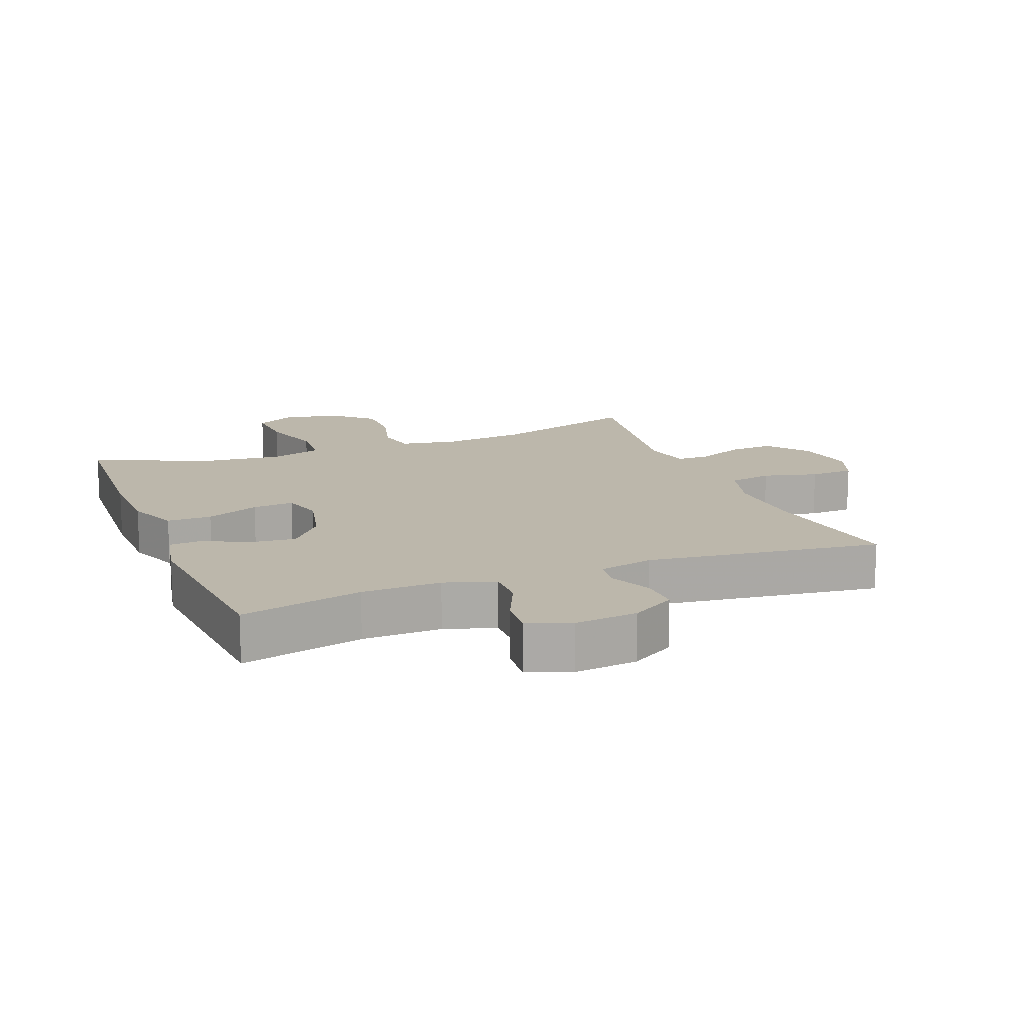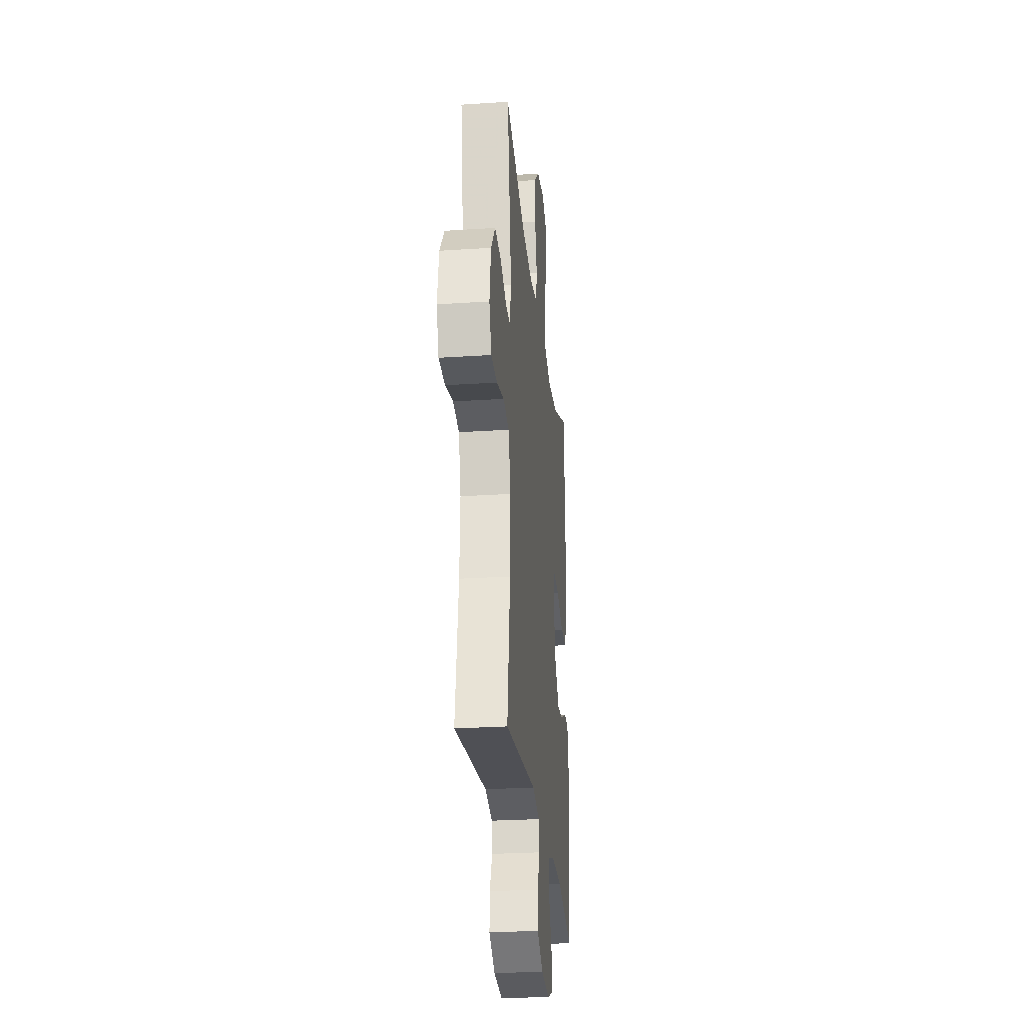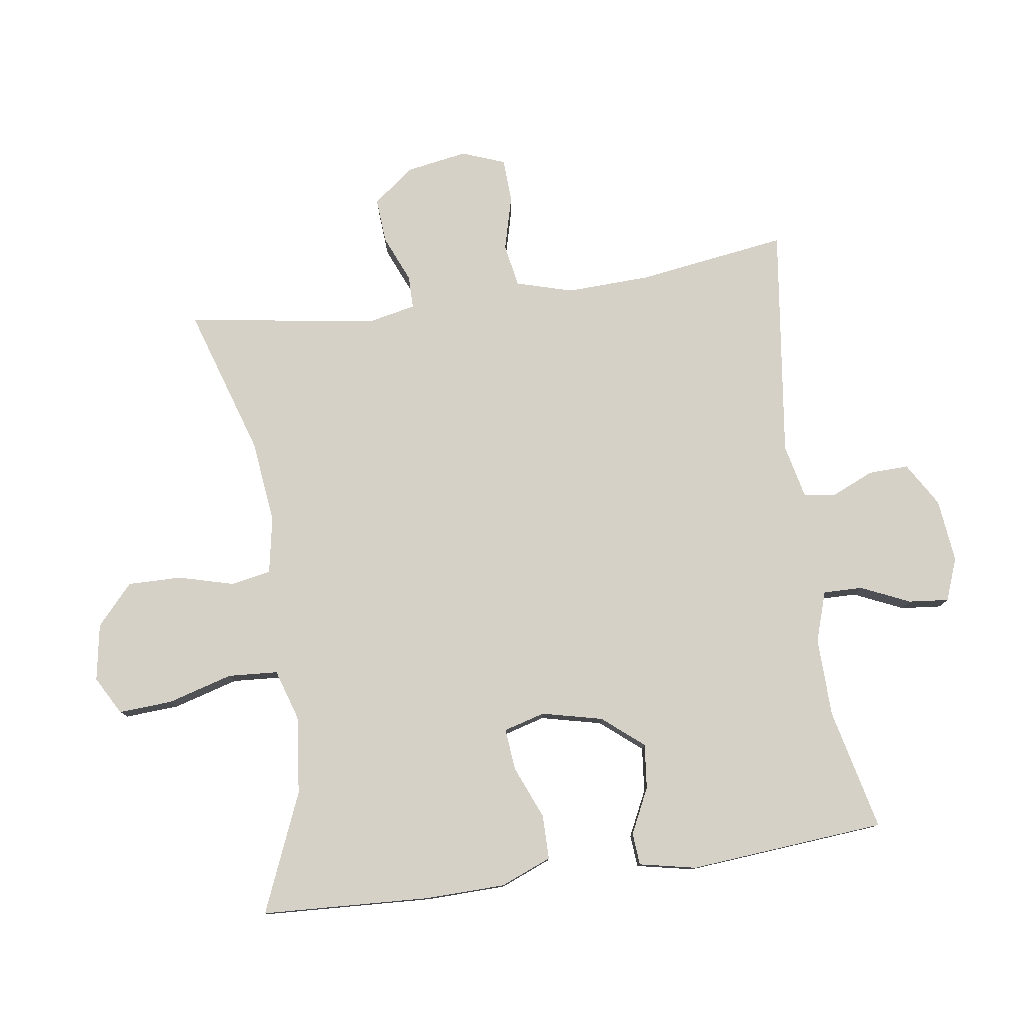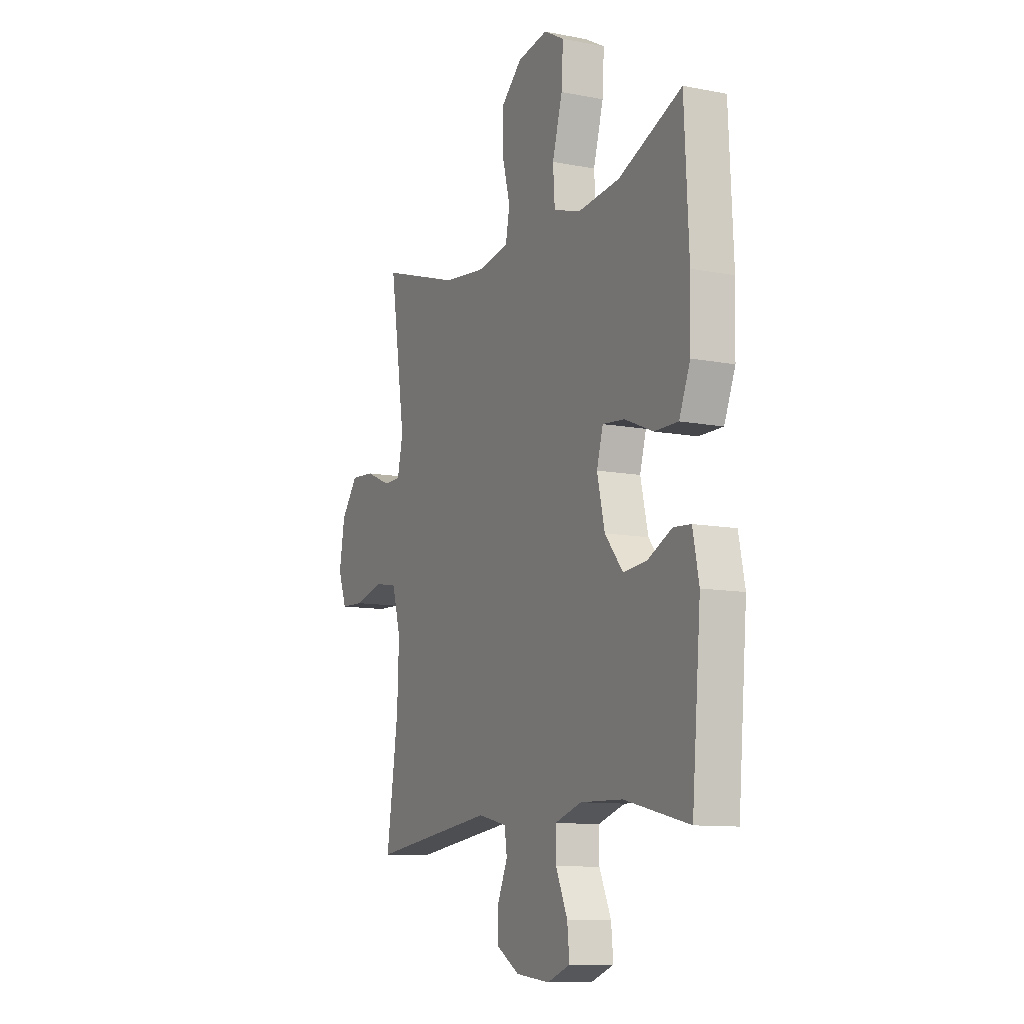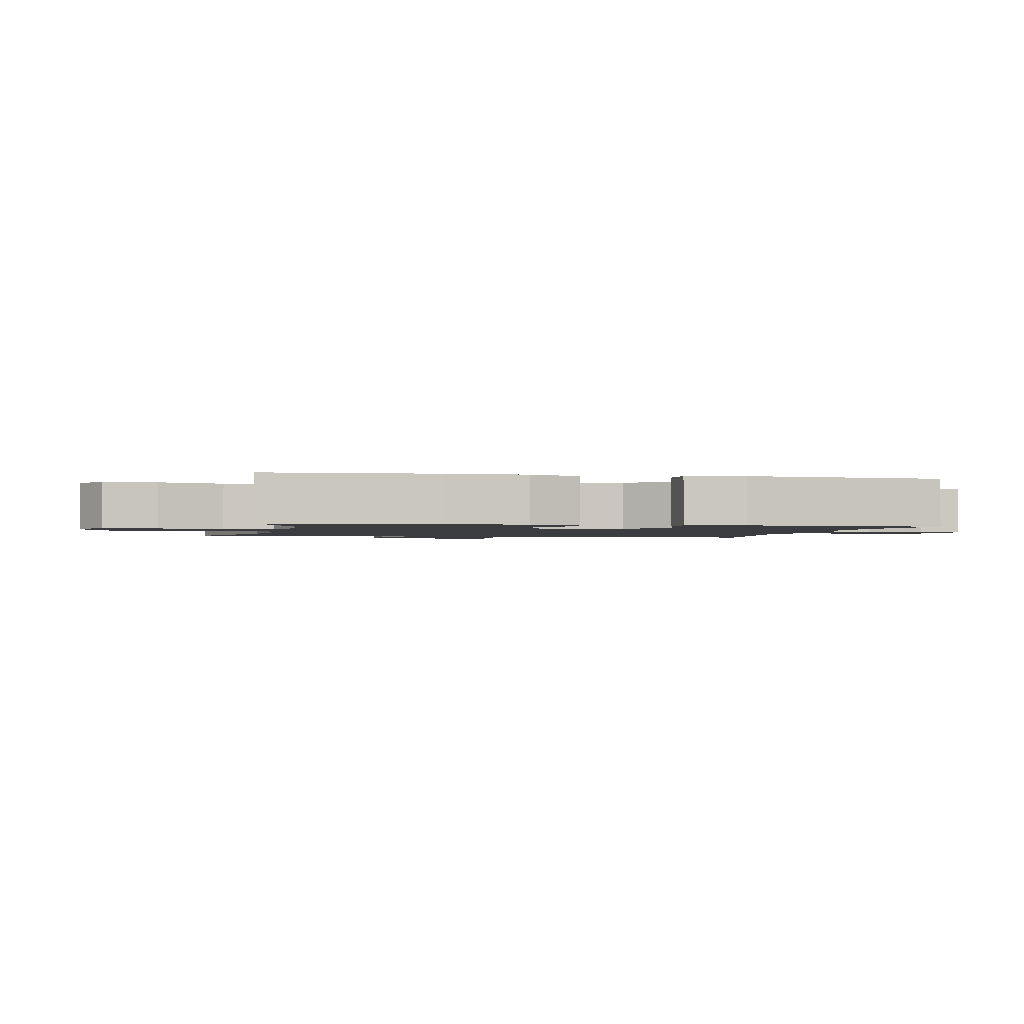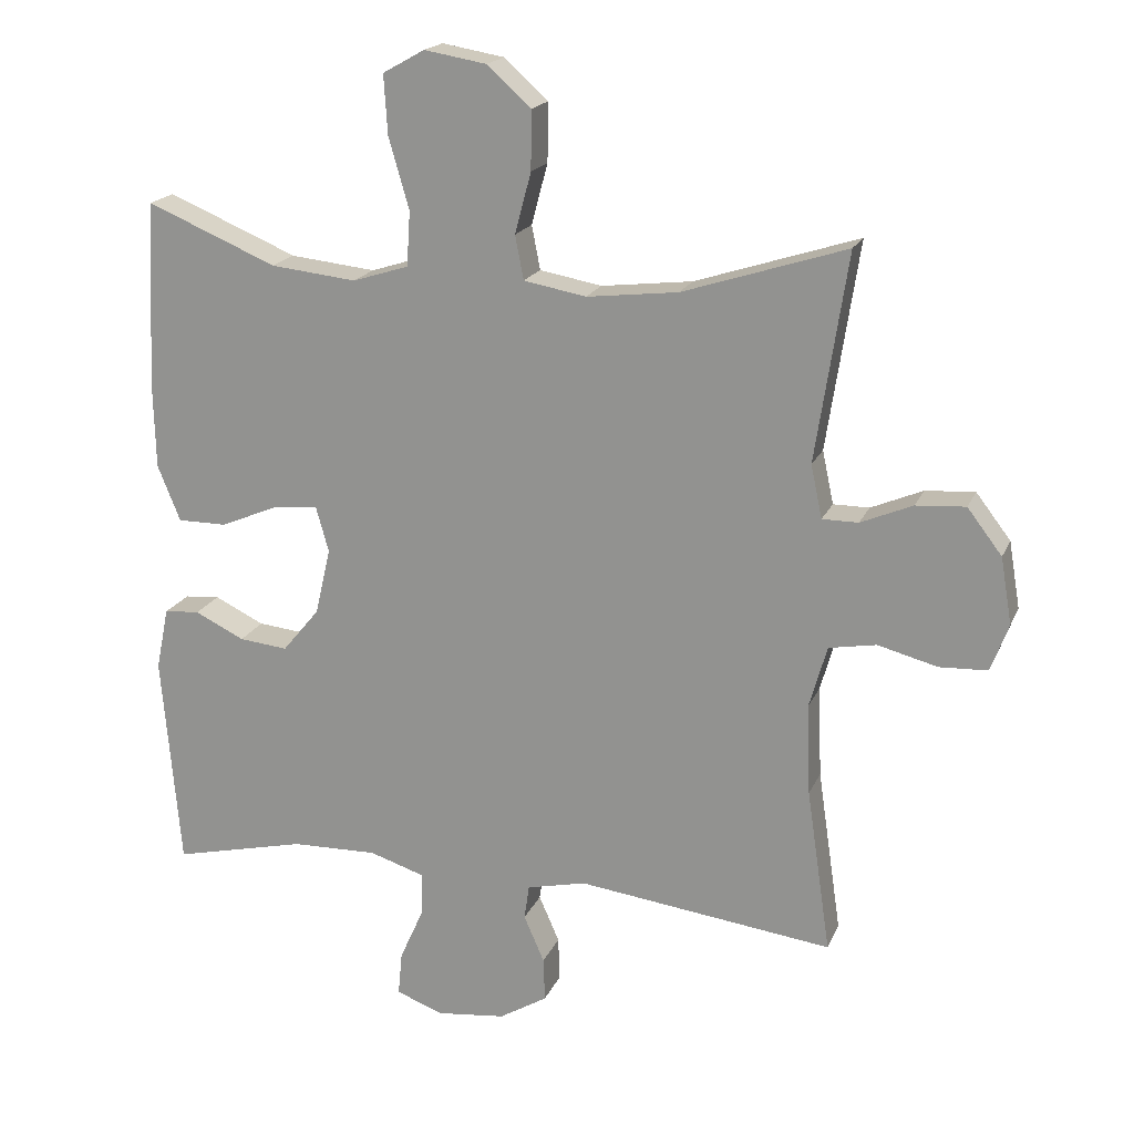
<metadata>
{"format":"obj","ext":"obj","renderer":"f3d","projection":"perspective","resolution":1024,"background":"white","views":[{"elev":14.5,"azim":158.6,"up":"+Y"},{"elev":-26.6,"azim":-84.1,"up":"+Z"},{"elev":78.7,"azim":81.9,"up":"+Y"},{"elev":-10.6,"azim":64.0,"up":"+Z"},{"elev":-1.6,"azim":78.2,"up":"+Y"},{"elev":18.7,"azim":-162.0,"up":"+Z"}]}
</metadata>
<code>
v 0.5 0.07 0.5
v 0.513 0.07 0.238
v 0.51 0.07 0.115
v 0.478 0.07 0.036
v 0.409 0.07 0.036
v 0.327 0.07 0.07
v 0.263 0.07 0.076
v 0.245 0.07 0.012
v 0.267 0.07 -0.082
v 0.319 0.07 -0.145
v 0.388 0.07 -0.138
v 0.458 0.07 -0.104
v 0.508 0.07 -0.108
v 0.526 0.07 -0.196
v 0.5 0.07 -0.5
v 0.312 0.07 -0.456
v 0.19 0.07 -0.453
v 0.112 0.07 -0.478
v 0.113 0.07 -0.539
v 0.147 0.07 -0.615
v 0.153 0.07 -0.677
v 0.087 0.07 -0.702
v -0.011 0.07 -0.691
v -0.079 0.07 -0.65
v -0.077 0.07 -0.588
v -0.048 0.07 -0.522
v -0.055 0.07 -0.473
v -0.139 0.07 -0.454
v -0.5 0.07 -0.5
v -0.466 0.07 -0.268
v -0.461 0.07 -0.139
v -0.486 0.07 -0.051
v -0.553 0.07 -0.039
v -0.637 0.07 -0.061
v -0.705 0.07 -0.058
v -0.73 0.07 0.009
v -0.714 0.07 0.103
v -0.665 0.07 0.167
v -0.595 0.07 0.162
v -0.522 0.07 0.131
v -0.471 0.07 0.131
v -0.455 0.07 0.206
v -0.5 0.07 0.5
v -0.269 0.07 0.426
v -0.14 0.07 0.411
v -0.052 0.07 0.427
v -0.04 0.07 0.489
v -0.063 0.07 0.575
v -0.064 0.07 0.658
v -0.002 0.07 0.714
v 0.086 0.07 0.729
v 0.145 0.07 0.696
v 0.14 0.07 0.613
v 0.111 0.07 0.512
v 0.116 0.07 0.435
v 0.195 0.07 0.41
v 0.316 0.07 0.423
v 0.5 0 0.5
v 0.513 0 0.238
v 0.51 0 0.115
v 0.478 0 0.036
v 0.409 0 0.036
v 0.327 0 0.07
v 0.263 0 0.076
v 0.245 0 0.012
v 0.267 0 -0.082
v 0.319 0 -0.145
v 0.388 0 -0.138
v 0.458 0 -0.104
v 0.508 0 -0.108
v 0.526 0 -0.196
v 0.5 0 -0.5
v 0.312 0 -0.456
v 0.19 0 -0.453
v 0.112 0 -0.478
v 0.113 0 -0.539
v 0.147 0 -0.615
v 0.153 0 -0.677
v 0.087 0 -0.702
v -0.011 0 -0.691
v -0.079 0 -0.65
v -0.077 0 -0.588
v -0.048 0 -0.522
v -0.055 0 -0.473
v -0.139 0 -0.454
v -0.5 0 -0.5
v -0.466 0 -0.268
v -0.461 0 -0.139
v -0.486 0 -0.051
v -0.553 0 -0.039
v -0.637 0 -0.061
v -0.705 0 -0.058
v -0.73 0 0.009
v -0.714 0 0.103
v -0.665 0 0.167
v -0.595 0 0.162
v -0.522 0 0.131
v -0.471 0 0.131
v -0.455 0 0.206
v -0.5 0 0.5
v -0.269 0 0.426
v -0.14 0 0.411
v -0.052 0 0.427
v -0.04 0 0.489
v -0.063 0 0.575
v -0.064 0 0.658
v -0.002 0 0.714
v 0.086 0 0.729
v 0.145 0 0.696
v 0.14 0 0.613
v 0.111 0 0.512
v 0.116 0 0.435
v 0.195 0 0.41
v 0.316 0 0.423
f 51 52 53 54
f 51 54 55
f 50 51 55
f 47 48 49 50
f 47 50 55
f 46 47 55
f 45 46 55 56
f 42 43 44
f 41 42 44 45
f 37 38 39 40
f 37 40 41
f 36 37 41
f 33 34 35 36
f 32 33 36 41
f 31 32 41 45
f 28 29 30
f 27 28 30 31
f 23 24 25 26
f 23 26 27
f 22 23 27
f 19 20 21 22
f 18 19 22 27
f 17 18 27 31
f 13 14 15 16
f 11 12 13 16
f 10 11 16 17
f 9 10 17 31
f 3 4 5 6
f 3 6 7
f 57 1 2 3
f 56 57 3 7
f 8 9 31 45
f 7 8 45 56
f 111 110 109 108
f 112 111 108
f 112 108 107
f 107 106 105 104
f 112 107 104
f 112 104 103
f 113 112 103 102
f 101 100 99
f 102 101 99 98
f 97 96 95 94
f 98 97 94
f 98 94 93
f 93 92 91 90
f 98 93 90 89
f 102 98 89 88
f 87 86 85
f 88 87 85 84
f 83 82 81 80
f 84 83 80
f 84 80 79
f 79 78 77 76
f 84 79 76 75
f 88 84 75 74
f 73 72 71 70
f 73 70 69 68
f 74 73 68 67
f 88 74 67 66
f 63 62 61 60
f 64 63 60
f 60 59 58 114
f 64 60 114 113
f 102 88 66 65
f 113 102 65 64
f 1 58 59 2
f 2 59 60 3
f 3 60 61 4
f 4 61 62 5
f 5 62 63 6
f 6 63 64 7
f 7 64 65 8
f 8 65 66 9
f 9 66 67 10
f 10 67 68 11
f 11 68 69 12
f 12 69 70 13
f 13 70 71 14
f 14 71 72 15
f 15 72 73 16
f 16 73 74 17
f 17 74 75 18
f 18 75 76 19
f 19 76 77 20
f 20 77 78 21
f 21 78 79 22
f 22 79 80 23
f 23 80 81 24
f 24 81 82 25
f 25 82 83 26
f 26 83 84 27
f 27 84 85 28
f 28 85 86 29
f 29 86 87 30
f 30 87 88 31
f 31 88 89 32
f 32 89 90 33
f 33 90 91 34
f 34 91 92 35
f 35 92 93 36
f 36 93 94 37
f 37 94 95 38
f 38 95 96 39
f 39 96 97 40
f 40 97 98 41
f 41 98 99 42
f 42 99 100 43
f 43 100 101 44
f 44 101 102 45
f 45 102 103 46
f 46 103 104 47
f 47 104 105 48
f 48 105 106 49
f 49 106 107 50
f 50 107 108 51
f 51 108 109 52
f 52 109 110 53
f 53 110 111 54
f 54 111 112 55
f 55 112 113 56
f 56 113 114 57
f 57 114 58 1

</code>
